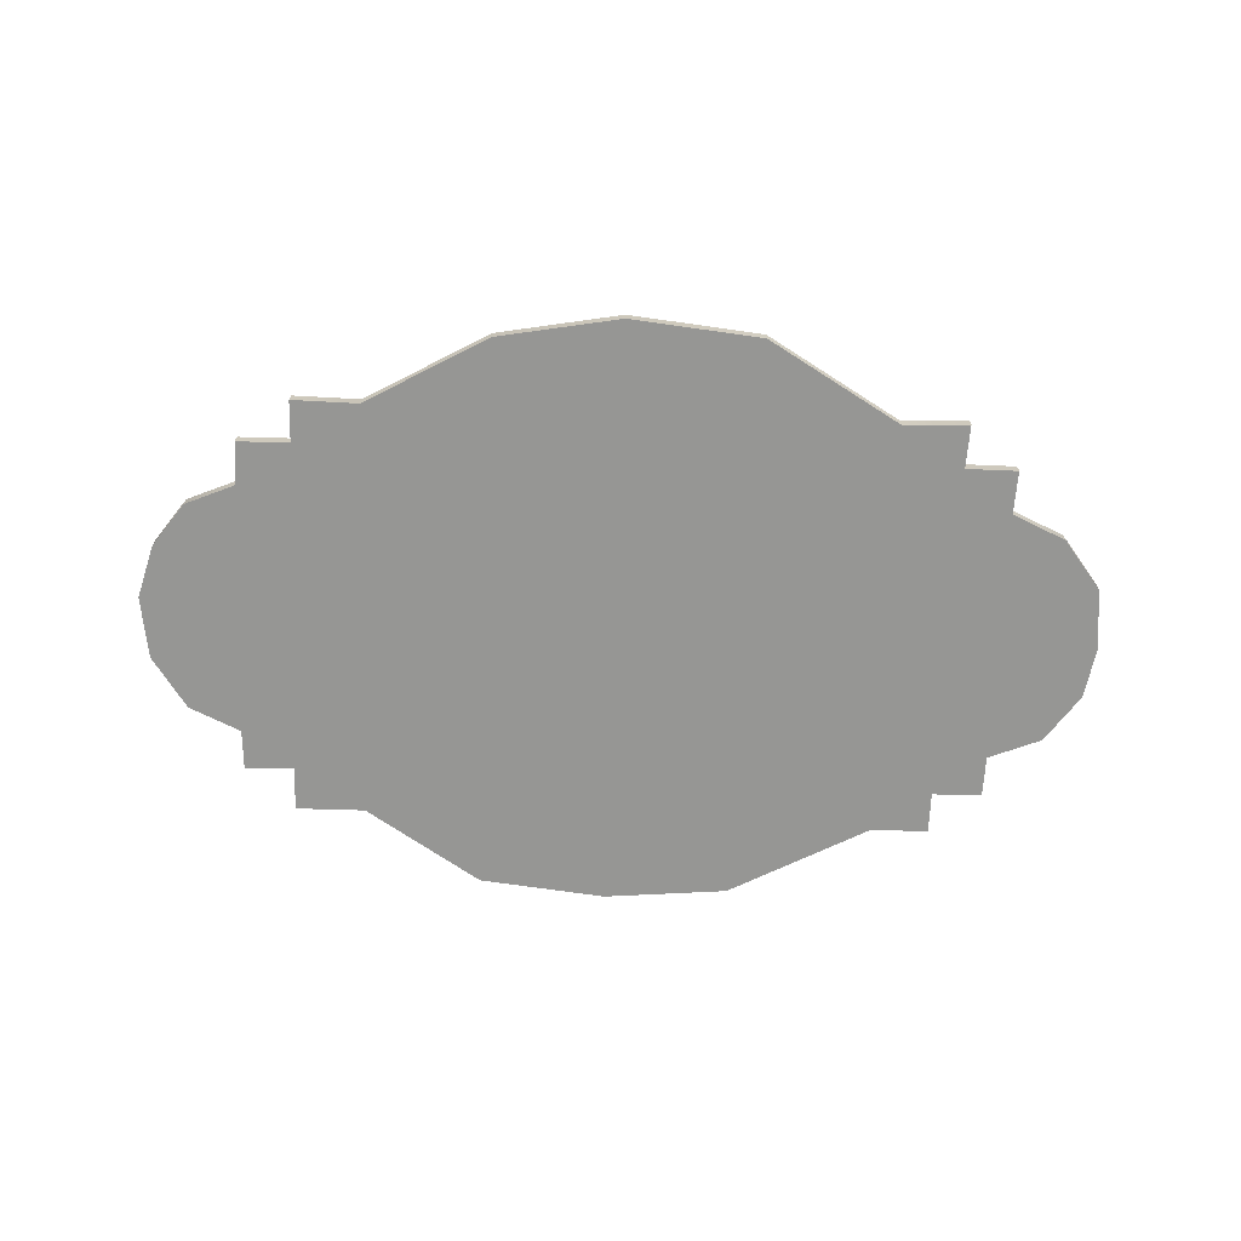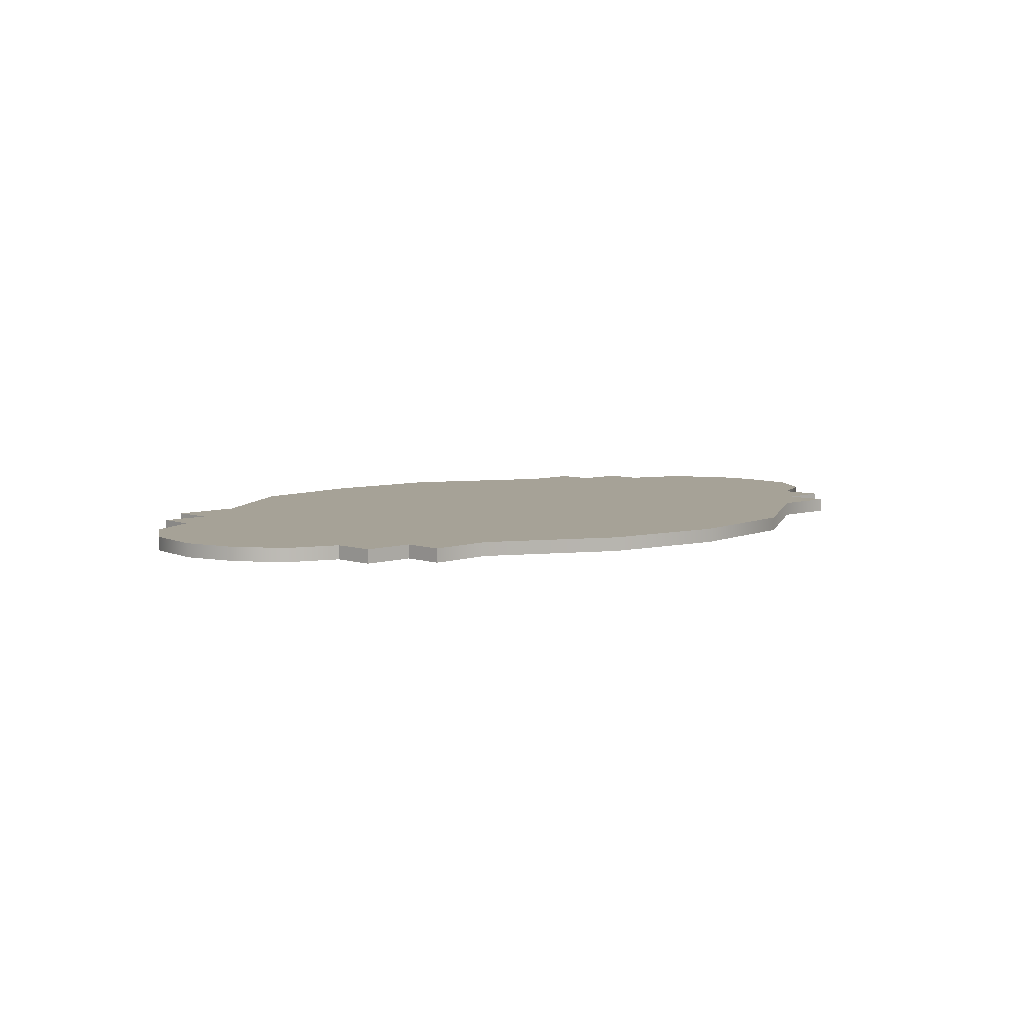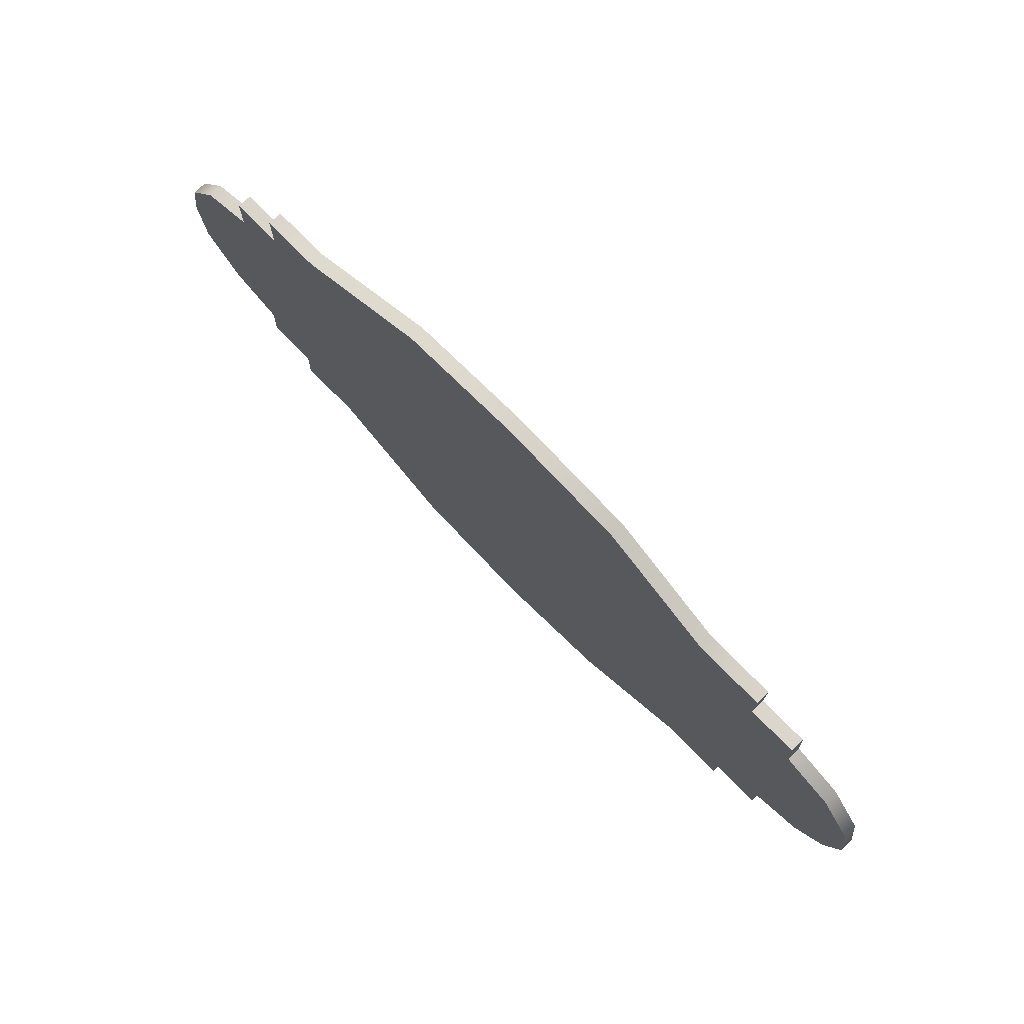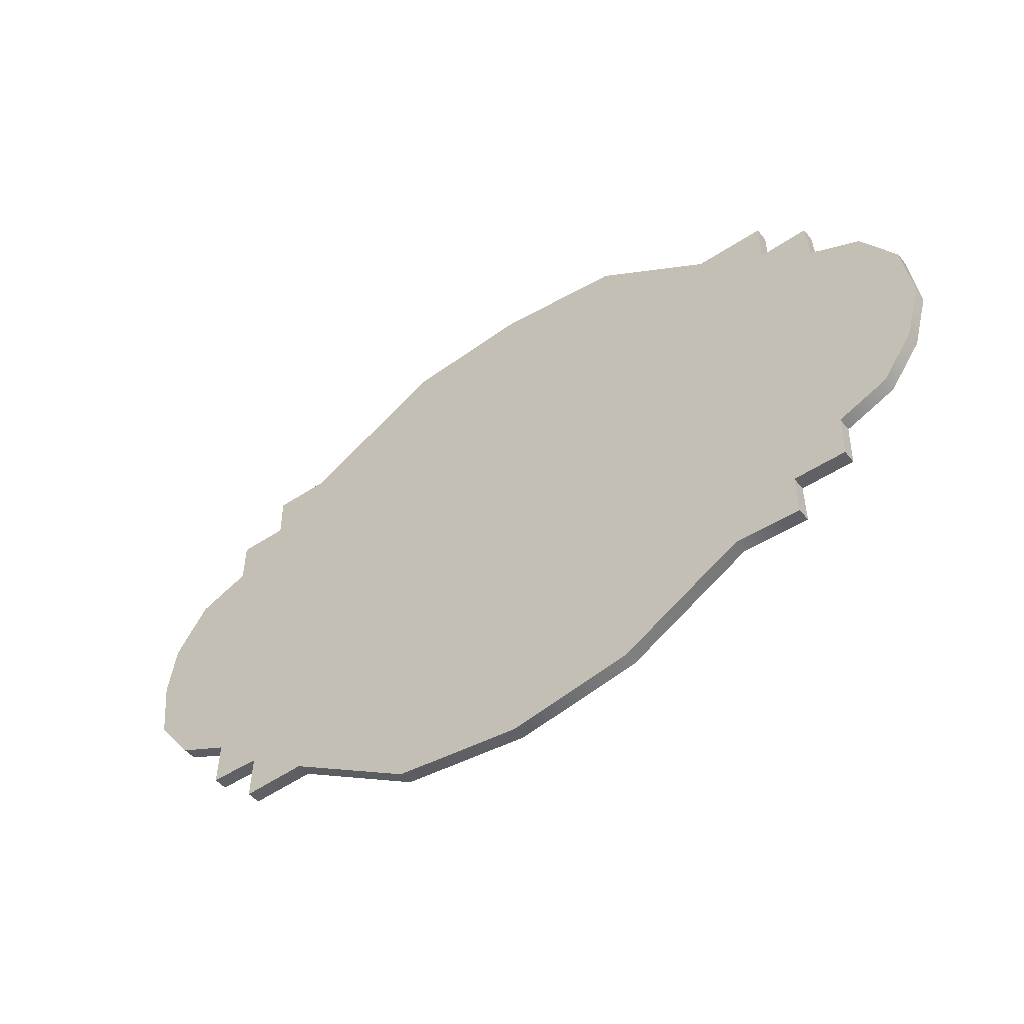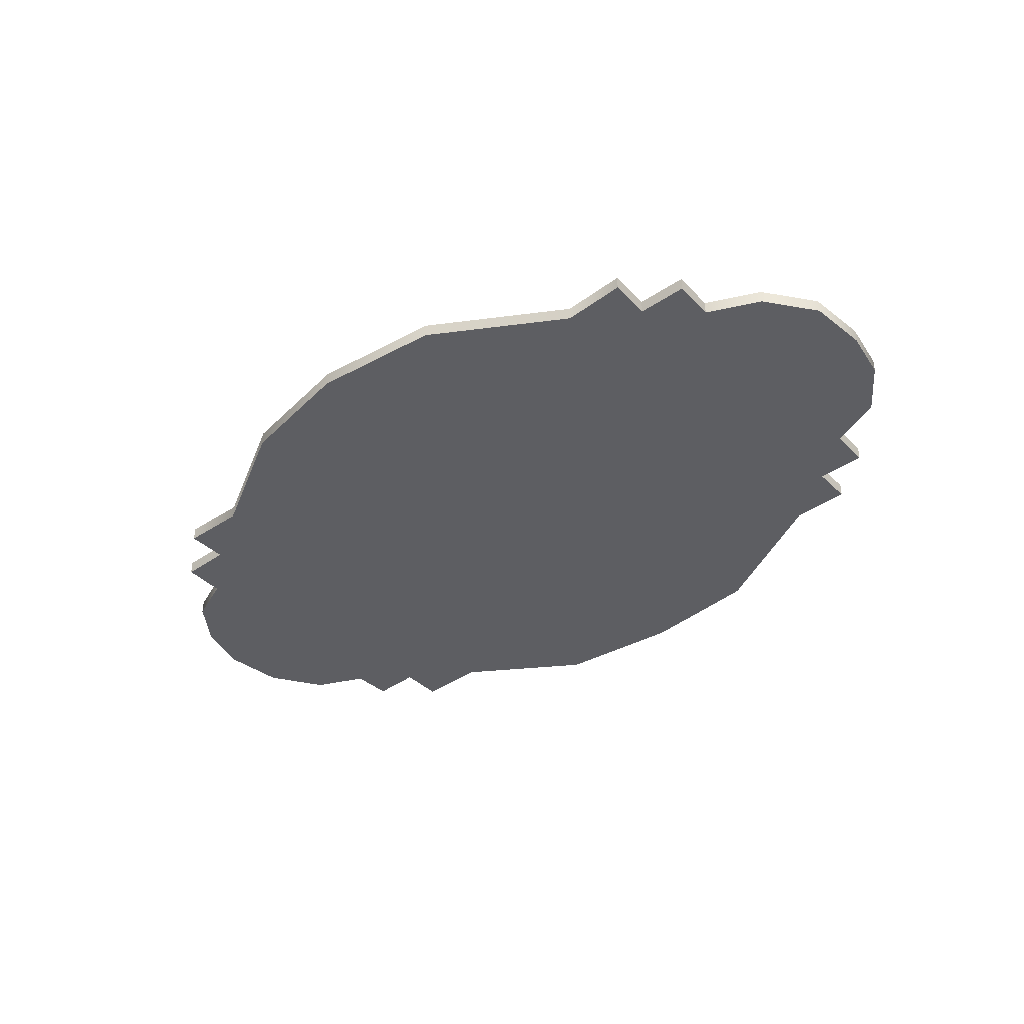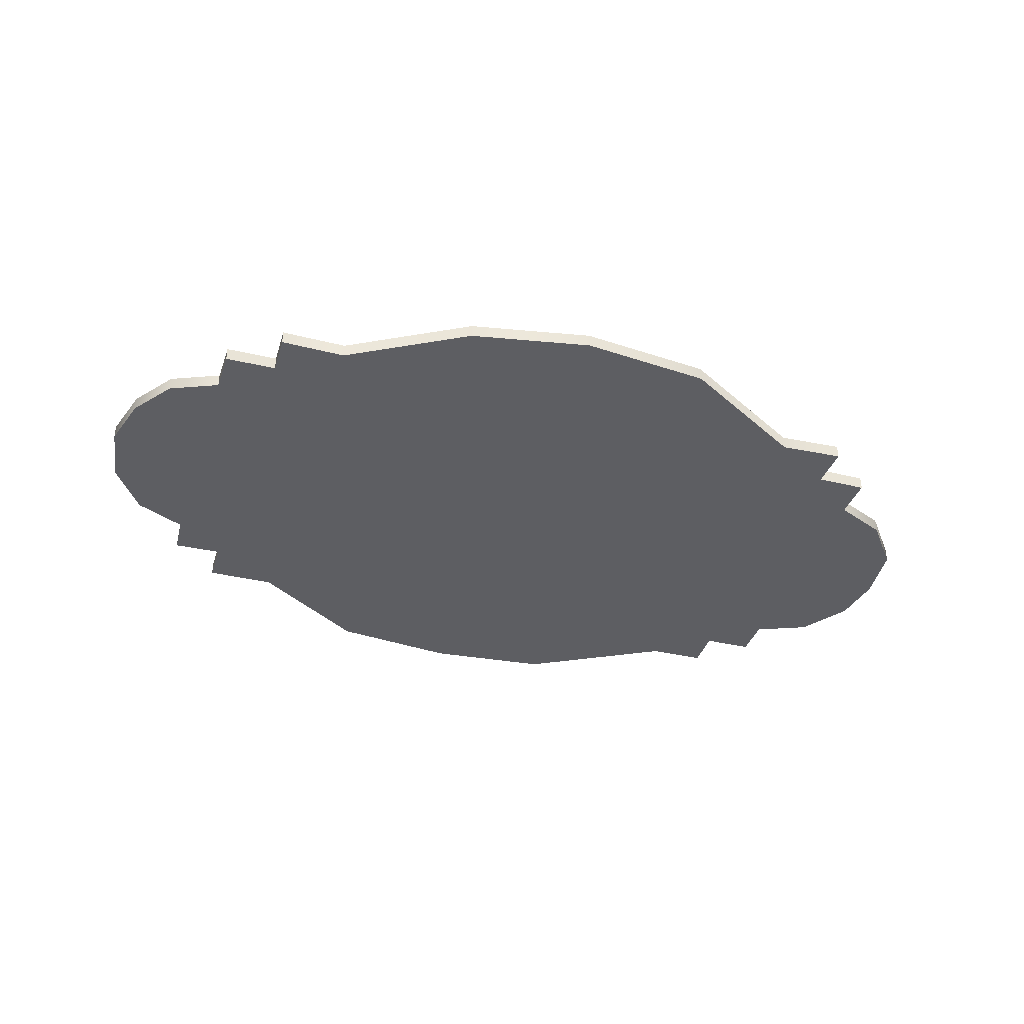
<metadata>
{"format":"obj","ext":"obj","renderer":"f3d","projection":"perspective","resolution":1024,"background":"white","views":[{"elev":-67.7,"azim":-2.4,"up":"+Z"},{"elev":6.5,"azim":-45.3,"up":"+Z"},{"elev":75.0,"azim":-134.3,"up":"+Y"},{"elev":-47.8,"azim":-143.6,"up":"+Y"},{"elev":-39.4,"azim":39.9,"up":"+Z"},{"elev":-38.3,"azim":-17.2,"up":"+Z"}]}
</metadata>
<code>
v  0.9739 0.1239 0.03
v  0.979 -0.1188 0.03
v  0.9928 0.0137 0.03
v  -0.2847 0.6149 0.03
v  -0.2846 0.3627 0.03
v  -0.0144 0.3632 0.03
v  -0.0125 0.6439 0.03
v  -0.5344 0.4545 0.03
v  -0.5353 0.3619 0.03
v  -0.6842 0.4562 0.03
v  -0.6844 0.3615 0.03
v  -0.791 0.365 0.03
v  -0.7961 0.2772 0.03
v  -0.6842 0.2769 0.03
v  -0.9063 0.2272 0.03
v  -0.9012 -0.2273 0.03
v  -0.7961 -0.2721 0.03
v  -0.9821 0.1153 0.03
v  -0.9683 -0.1343 0.03
v  -1.001 -0.019 0.03
v  0.2535 0.6189 0.03
v  0.2548 0.3637 0.03
v  0.554 0.3647 0.03
v  0.5554 0.4562 0.03
v  0.6791 0.365 0.03
v  0.6792 0.4545 0.03
v  0.7862 0.3633 0.03
v  0.6787 0.274 0.03
v  0.7879 0.2737 0.03
v  0.7828 -0.2755 0.03
v  0.8975 -0.2243 0.03
v  0.9016 0.2272 0.03
v  -0.6828 -0.2723 0.03
v  -0.5411 -0.2726 0.03
v  -0.5361 0.2766 0.03
v  -0.2842 -0.2733 0.03
v  -0.2845 0.276 0.03
v  -0.0187 -0.2738 0.03
v  -0.015 0.2755 0.03
v  0.2578 -0.2742 0.03
v  0.2552 0.275 0.03
v  0.544 -0.275 0.03
v  0.5526 0.2742 0.03
v  0.6764 -0.2753 0.03
v  -0.6825 -0.3668 0.03
v  -0.6842 -0.4563 0.03
v  -0.5427 -0.4546 0.03
v  -0.5419 -0.367 0.03
v  -0.284 -0.6016 0.03
v  -0.2842 -0.3674 0.03
v  -0.0212 -0.6501 0.03
v  -0.0193 -0.3676 0.03
v  0.2595 -0.6212 0.03
v  0.2583 -0.3679 0.03
v  0.5412 -0.4546 0.03
v  0.5426 -0.3683 0.03
v  0.6795 -0.4615 0.03
v  0.676 -0.3685 0.03
v  -0.7944 -0.3651 0.03
v  0.7862 -0.3685 0.03
v  0.9928 0.0137 0
v  0.979 -0.1188 -0
v  0.9739 0.1239 0
v  -0.0144 0.3632 0
v  -0.2846 0.3627 0
v  -0.2847 0.6149 0
v  -0.0125 0.6439 0
v  -0.5353 0.3619 0
v  -0.5344 0.4545 0
v  -0.6844 0.3615 0
v  -0.6842 0.4562 0
v  -0.6842 0.2769 0
v  -0.7961 0.2772 0
v  -0.791 0.365 0
v  -0.7961 -0.2721 -0
v  -0.9012 -0.2273 -0
v  -0.9063 0.2272 0
v  -0.9683 -0.1343 -0
v  -0.9821 0.1153 0
v  -1.001 -0.019 -0
v  0.2535 0.6189 0
v  0.2548 0.3637 0
v  0.5554 0.4562 0
v  0.554 0.3647 0
v  0.6792 0.4545 0
v  0.6791 0.365 0
v  0.6787 0.274 0
v  0.7862 0.3633 0
v  0.7879 0.2737 0
v  0.8975 -0.2243 -0
v  0.7828 -0.2755 -0
v  0.9016 0.2272 0
v  -0.6828 -0.2723 -0
v  -0.5361 0.2766 0
v  -0.5411 -0.2726 -0
v  -0.2845 0.276 0
v  -0.2842 -0.2733 -0
v  -0.0187 -0.2738 -0
v  -0.015 0.2755 0
v  0.2552 0.275 0
v  0.2578 -0.2742 -0
v  0.5526 0.2742 0
v  0.544 -0.275 -0
v  0.6764 -0.2753 -0
v  -0.5427 -0.4546 -0
v  -0.6842 -0.4563 -0
v  -0.6825 -0.3668 -0
v  -0.5419 -0.367 -0
v  -0.2842 -0.3674 -0
v  -0.284 -0.6016 -0
v  -0.0193 -0.3676 -0
v  -0.0212 -0.6501 -0
v  0.2595 -0.6212 -0
v  0.2583 -0.3679 -0
v  0.5426 -0.3683 -0
v  0.5412 -0.4546 -0
v  0.676 -0.3685 -0
v  0.6795 -0.4615 -0
v  -0.7944 -0.3651 -0
v  0.7862 -0.3685 -0
g Line001
f 1 2 3
f 4 5 6 7
f 5 4 8 9
f 10 11 9 8
f 12 13 14 11
f 15 16 17 13
f 18 19 16 15
f 18 20 19
f 21 7 6 22
f 21 22 23 24
f 25 26 24 23
f 27 25 28 29
f 29 30 31 32
f 1 32 31 2
f 17 33 14 13
f 33 34 35 14
f 34 36 37 35
f 37 36 38 39
f 38 40 41 39
f 40 42 43 41
f 42 44 28 43
f 44 30 29 28
f 14 35 9 11
f 9 35 37 5
f 5 37 39 6
f 6 39 41 22
f 41 43 23 22
f 25 23 43 28
f 45 46 47 48
f 47 49 50 48
f 49 51 52 50
f 52 51 53 54
f 54 53 55 56
f 55 57 58 56
f 17 59 45 33
f 45 48 34 33
f 34 48 50 36
f 36 50 52 38
f 52 54 40 38
f 54 56 42 40
f 42 56 58 44
f 58 60 30 44
f 61 62 63
f 64 65 66 67
f 66 65 68 69
f 68 70 71 69
f 72 73 74 70
f 75 76 77 73
f 76 78 79 77
f 78 80 79
f 64 67 81 82
f 82 81 83 84
f 83 85 86 84
f 87 86 88 89
f 90 91 89 92
f 90 92 63 62
f 72 93 75 73
f 94 95 93 72
f 96 97 95 94
f 98 97 96 99
f 100 101 98 99
f 102 103 101 100
f 87 104 103 102
f 89 91 104 87
f 68 94 72 70
f 94 68 65 96
f 99 96 65 64
f 100 99 64 82
f 84 102 100 82
f 102 84 86 87
f 105 106 107 108
f 109 110 105 108
f 111 112 110 109
f 113 112 111 114
f 113 114 115 116
f 117 118 116 115
f 107 119 75 93
f 95 108 107 93
f 108 95 97 109
f 111 109 97 98
f 101 114 111 98
f 103 115 114 101
f 117 115 103 104
f 91 120 117 104
f 3 2 62 61
f 1 3 61 63
f 4 7 67 66
f 4 66 69 8
f 11 10 71 70
f 10 8 69 71
f 13 12 74 73
f 12 11 70 74
f 17 16 76 75
f 15 13 73 77
f 16 19 78 76
f 18 15 77 79
f 20 18 79 80
f 19 20 80 78
f 7 21 81 67
f 21 24 83 81
f 26 25 86 85
f 24 26 85 83
f 25 27 88 86
f 27 29 89 88
f 31 30 91 90
f 29 32 92 89
f 32 1 63 92
f 2 31 90 62
f 46 45 107 106
f 47 46 106 105
f 47 105 110 49
f 51 49 110 112
f 53 51 112 113
f 53 113 116 55
f 57 55 116 118
f 58 57 118 117
f 59 17 75 119
f 45 59 119 107
f 60 58 117 120
f 30 60 120 91

</code>
